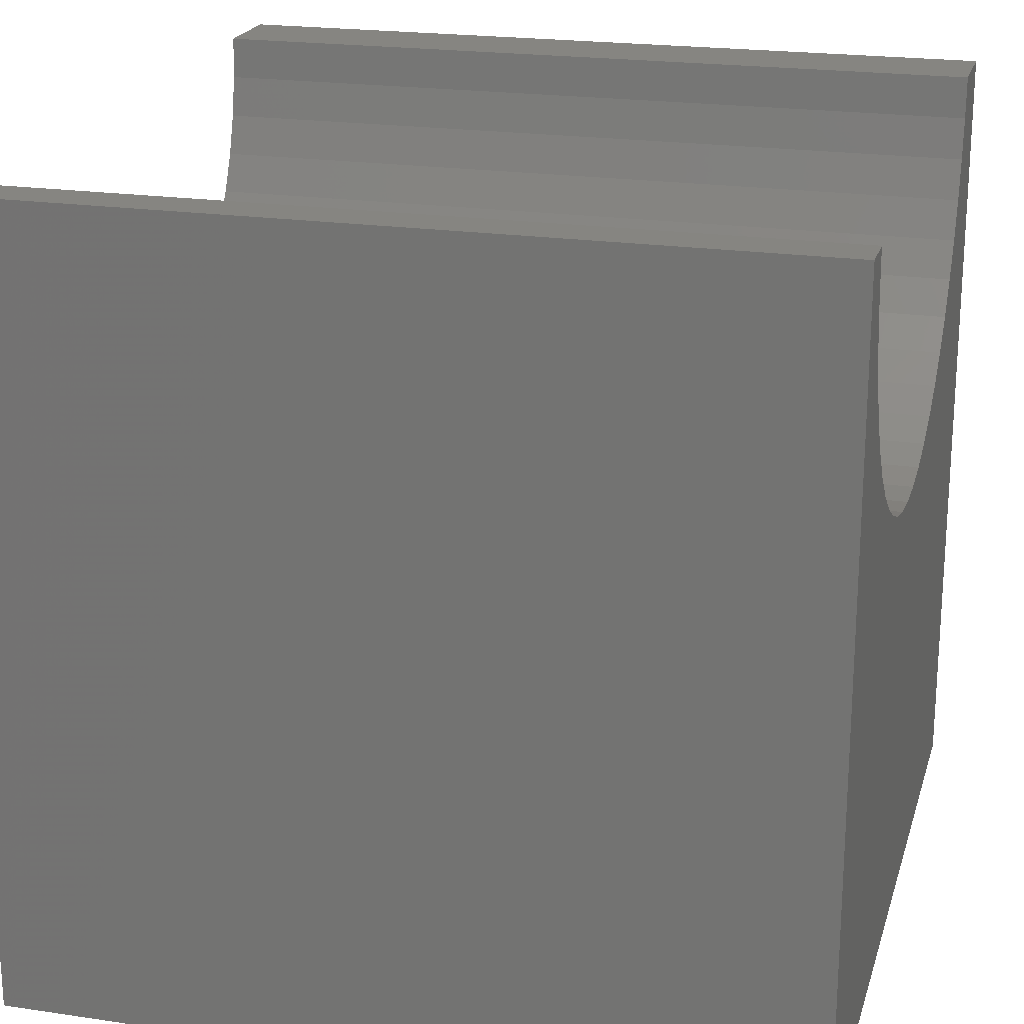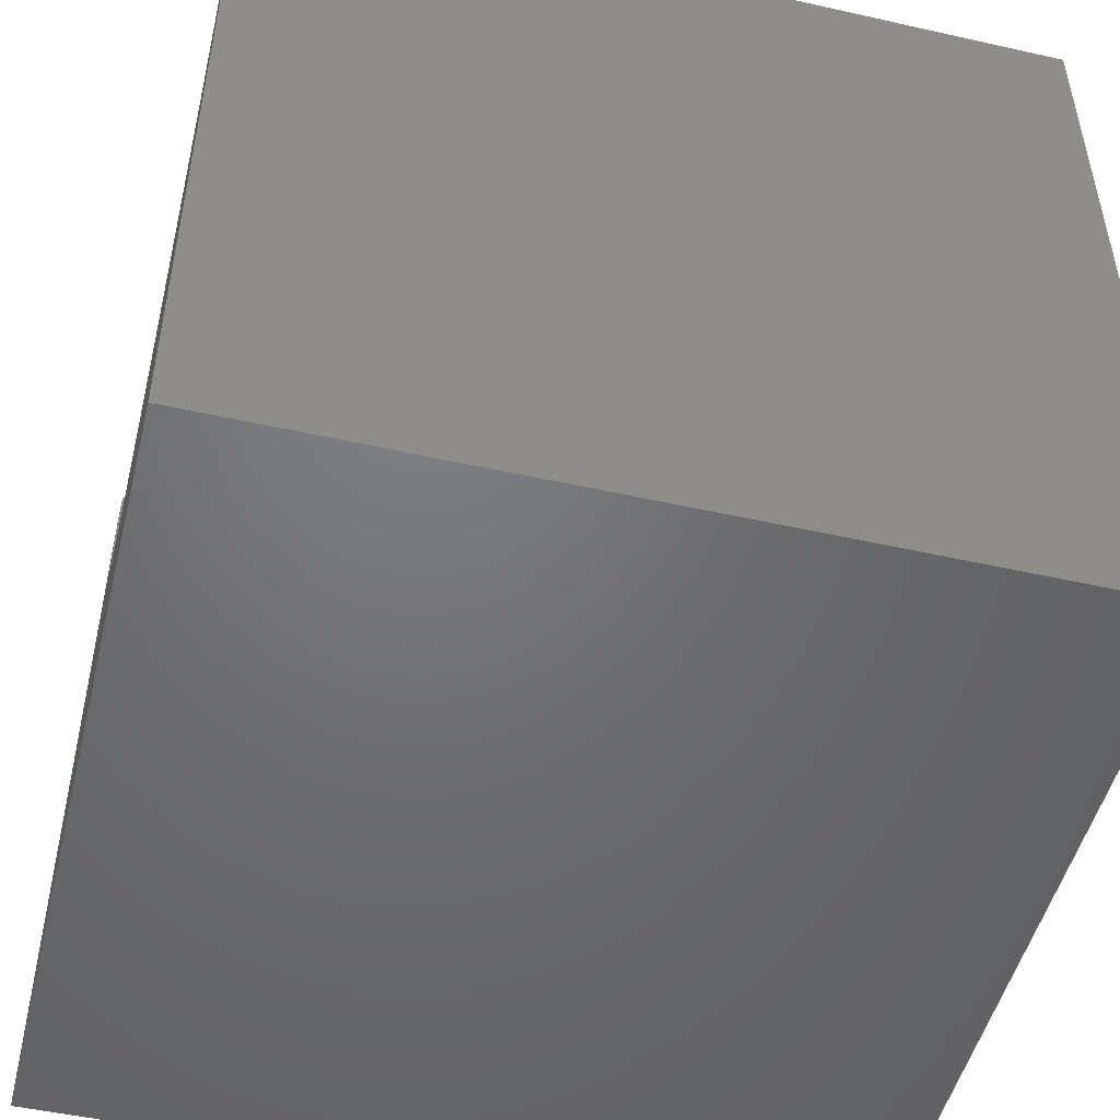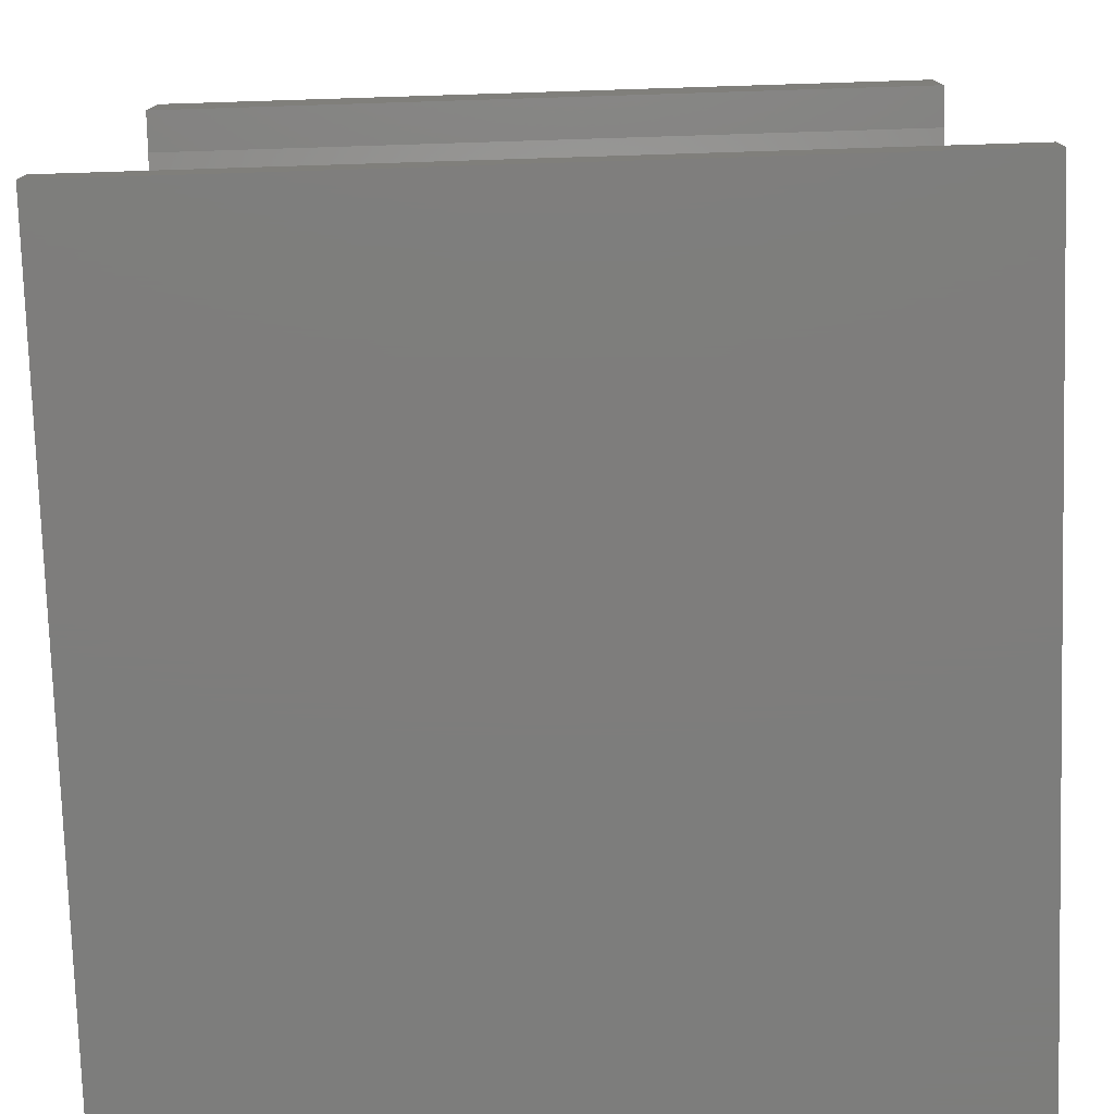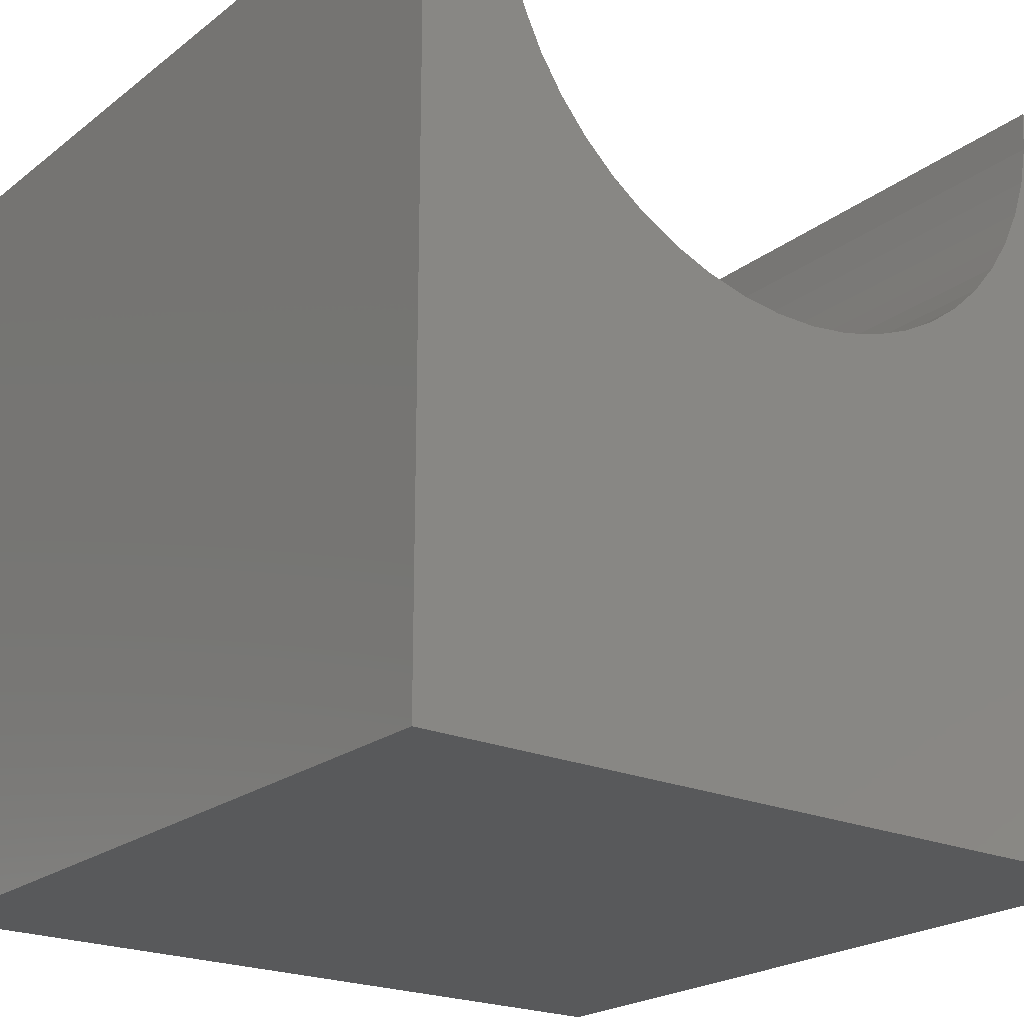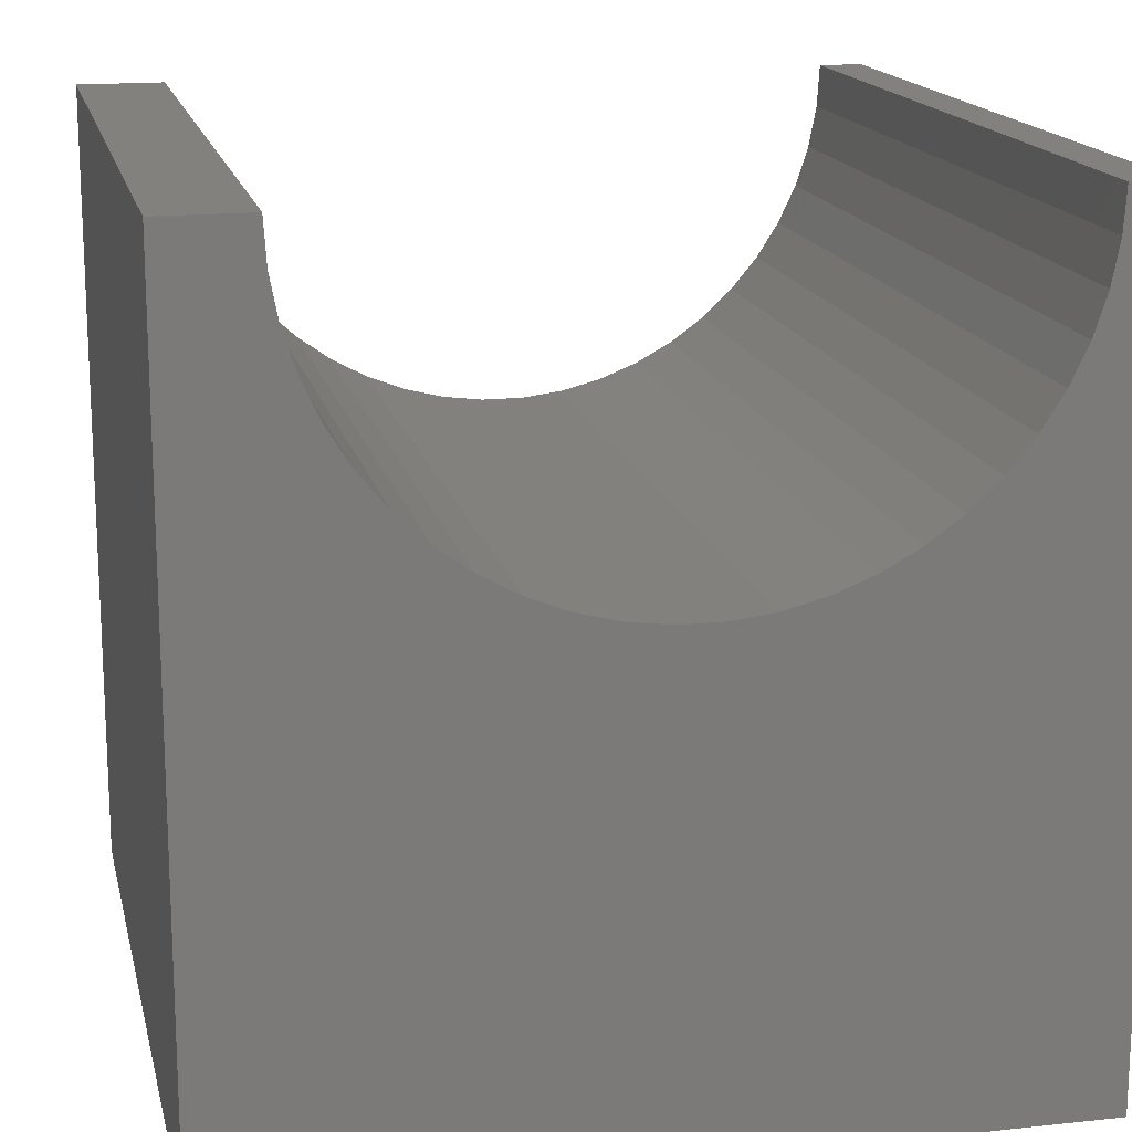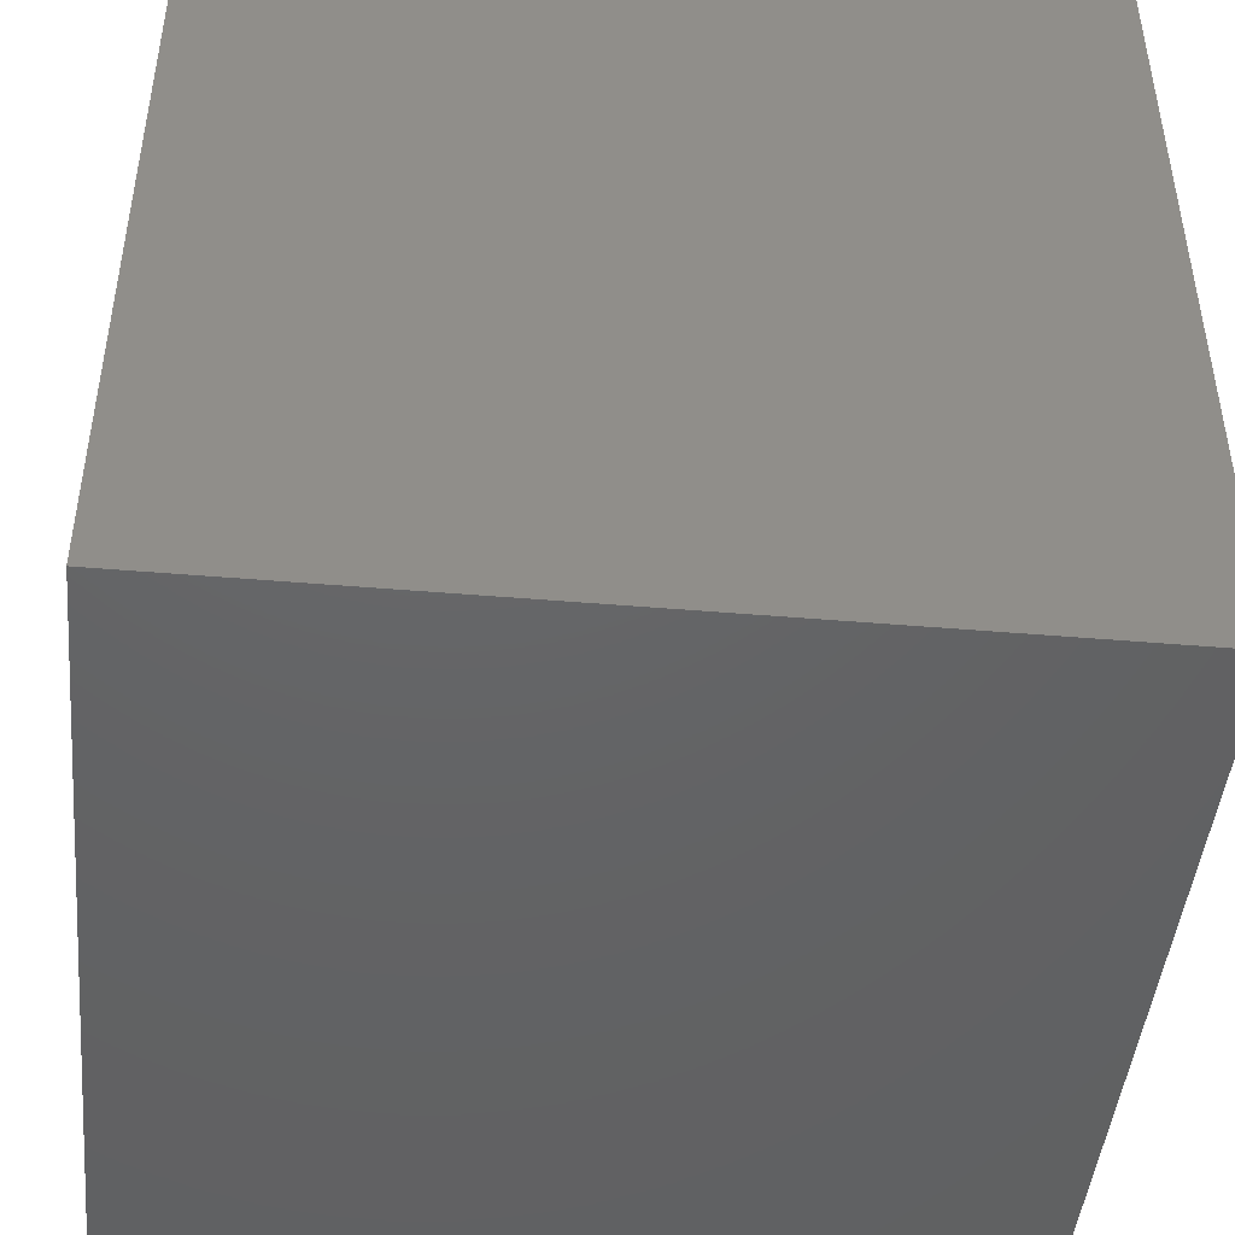
<metadata>
{"format":"stl","ext":"stl","renderer":"f3d","projection":"perspective","resolution":1024,"background":"white","views":[{"elev":21.1,"azim":14.9,"up":"+Z"},{"elev":-49.8,"azim":166.1,"up":"+Z"},{"elev":-77.0,"azim":1.8,"up":"+Y"},{"elev":-21.9,"azim":-127.3,"up":"+Z"},{"elev":16.2,"azim":-102.5,"up":"+Z"},{"elev":-45.7,"azim":174.4,"up":"+Y"}]}
</metadata>
<code>
# stl→obj: 60 verts, 116 faces
v 10 8.925 10
v 10 10 10
v 0 8.925 10
v 0 10 10
v 0 8.892 9.475
v 0 8.407 7.982
v 0 8.631 8.458
v 0 10 0
v 0 8.794 8.959
v 0 0.8439 8.458
v 0 0 0
v 0 0.6813 8.959
v 0 0 10
v 0 0.5828 9.475
v 0 0.5498 10
v 0 2.955 6.211
v 0 3.444 6.017
v 0 1.068 7.982
v 0 1.35 7.538
v 0 1.685 7.133
v 0 2.068 6.773
v 0 2.494 6.464
v 0 6.982 6.464
v 0 7.407 6.773
v 0 3.953 5.886
v 0 4.475 5.82
v 0 5.001 5.82
v 0 5.522 5.886
v 0 6.032 6.017
v 0 6.521 6.211
v 0 7.79 7.133
v 0 8.126 7.538
v 10 0.5498 10
v 10 0 10
v 10 8.892 9.475
v 10 8.794 8.959
v 10 10 0
v 10 8.631 8.458
v 10 8.407 7.982
v 10 3.953 5.886
v 10 3.444 6.017
v 10 0 0
v 10 2.955 6.211
v 10 2.494 6.464
v 10 0.6813 8.959
v 10 0.5828 9.475
v 10 8.126 7.538
v 10 7.79 7.133
v 10 7.407 6.773
v 10 6.982 6.464
v 10 6.521 6.211
v 10 6.032 6.017
v 10 2.068 6.773
v 10 1.685 7.133
v 10 1.35 7.538
v 10 5.522 5.886
v 10 5.001 5.82
v 10 4.475 5.82
v 10 1.068 7.982
v 10 0.8439 8.458
f 1 2 3
f 3 2 4
f 5 3 4
f 6 7 8
f 8 7 4
f 4 7 9
f 4 9 5
f 10 11 12
f 12 11 13
f 12 13 14
f 14 13 15
f 16 17 11
f 10 18 11
f 11 18 19
f 11 19 20
f 20 21 11
f 11 21 22
f 11 22 16
f 8 23 24
f 17 25 11
f 11 25 26
f 11 26 8
f 8 26 27
f 8 27 28
f 28 29 8
f 8 29 30
f 8 30 23
f 24 31 8
f 8 31 32
f 8 32 6
f 15 13 33
f 33 13 34
f 1 35 2
f 2 35 36
f 2 36 37
f 37 36 38
f 37 38 39
f 40 41 42
f 42 41 43
f 42 43 44
f 42 45 34
f 34 45 46
f 34 46 33
f 39 47 37
f 37 47 48
f 37 48 49
f 49 50 37
f 37 50 51
f 37 51 52
f 44 53 42
f 42 53 54
f 42 54 55
f 52 56 37
f 37 56 57
f 37 57 42
f 42 57 58
f 42 58 40
f 55 59 42
f 42 59 60
f 42 60 45
f 8 37 11
f 11 37 42
f 2 37 4
f 4 37 8
f 42 34 11
f 11 34 13
f 15 33 46
f 15 46 14
f 14 46 45
f 14 45 12
f 12 45 60
f 12 60 10
f 10 60 59
f 10 59 18
f 18 59 55
f 18 55 19
f 19 55 54
f 19 54 20
f 20 54 53
f 20 53 21
f 21 53 44
f 21 44 22
f 22 44 43
f 22 43 16
f 16 43 41
f 16 41 17
f 17 41 40
f 17 40 25
f 25 40 58
f 25 58 26
f 26 58 57
f 26 57 27
f 27 57 56
f 27 56 28
f 28 56 52
f 28 52 29
f 29 52 51
f 29 51 30
f 30 51 50
f 30 50 23
f 23 50 49
f 23 49 24
f 24 49 48
f 24 48 31
f 31 48 47
f 31 47 32
f 32 47 39
f 32 39 6
f 6 39 38
f 6 38 7
f 7 38 36
f 7 36 9
f 9 36 35
f 9 35 5
f 5 35 1
f 5 1 3

</code>
